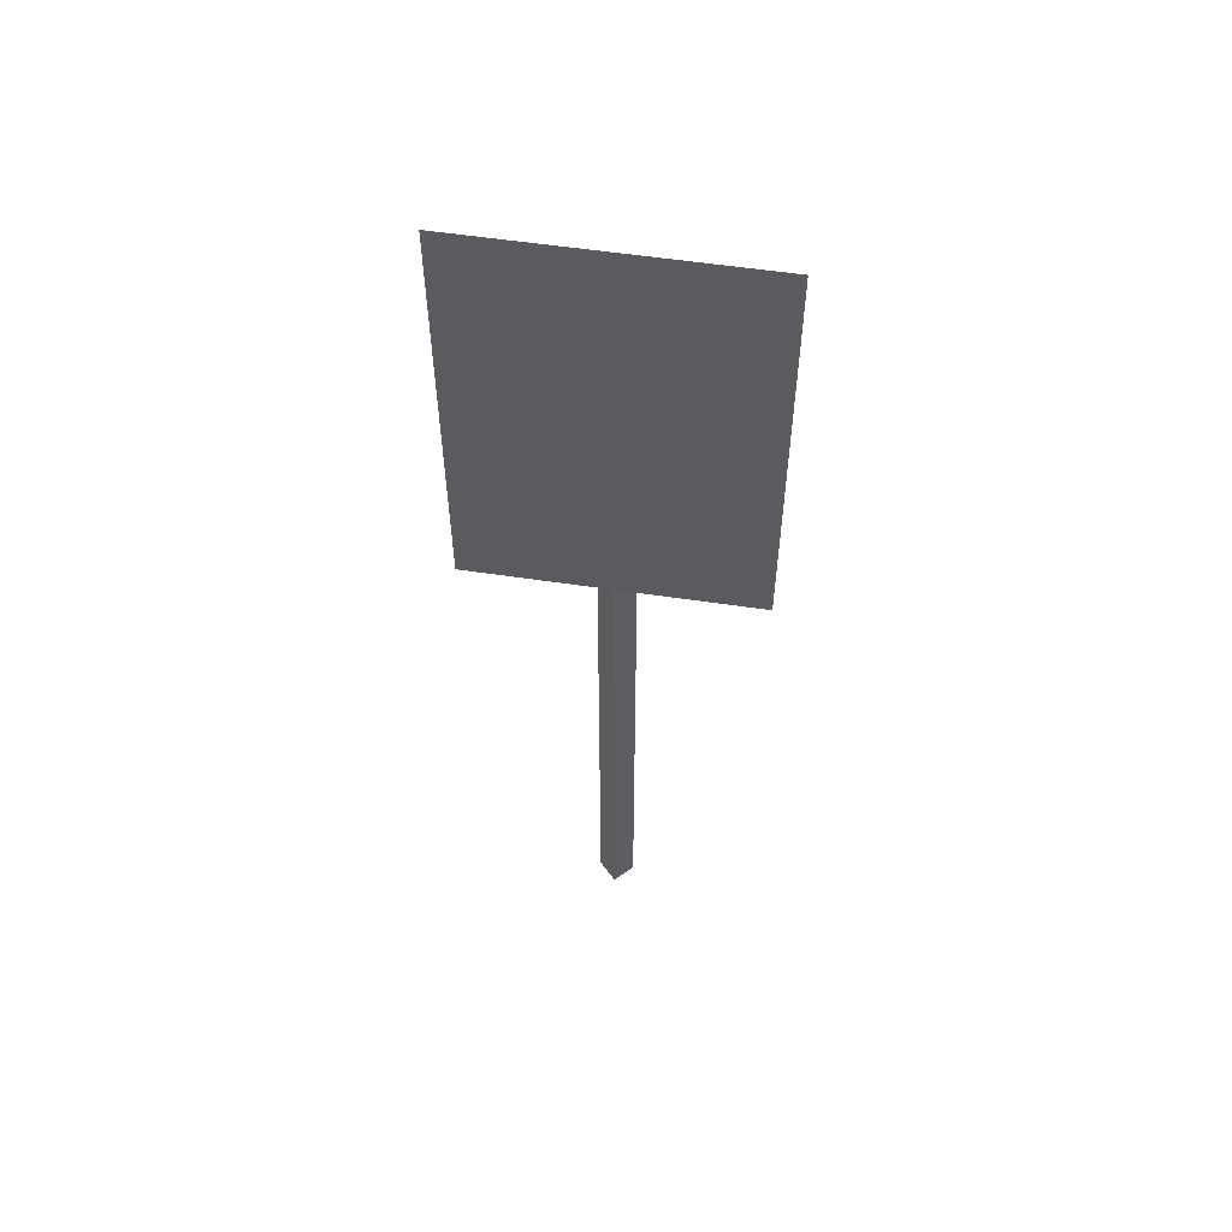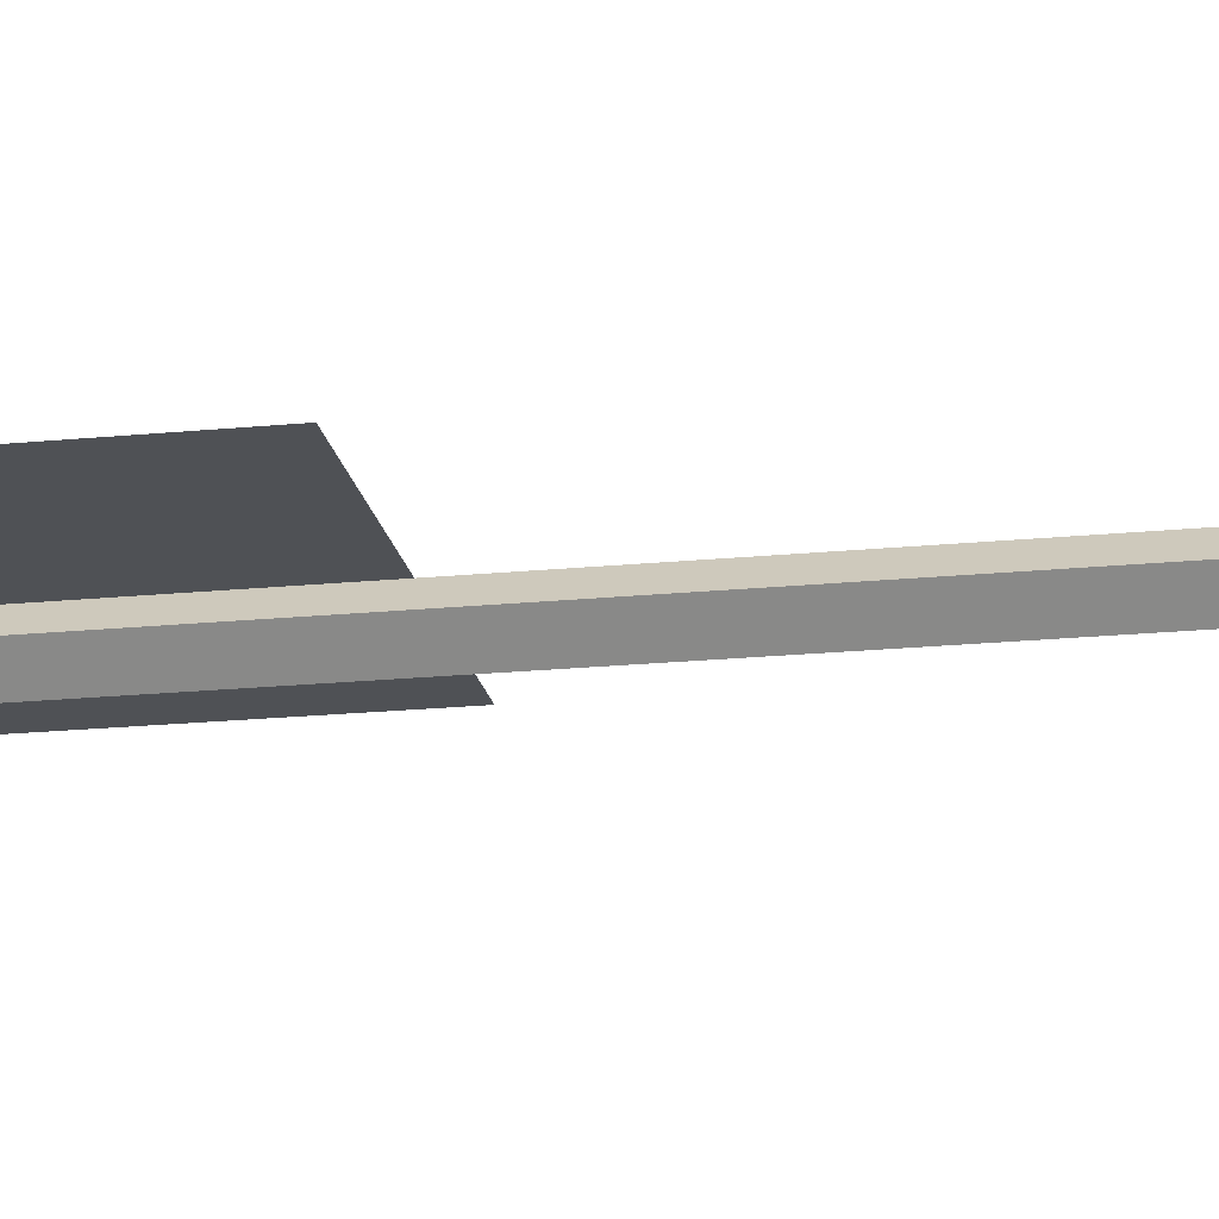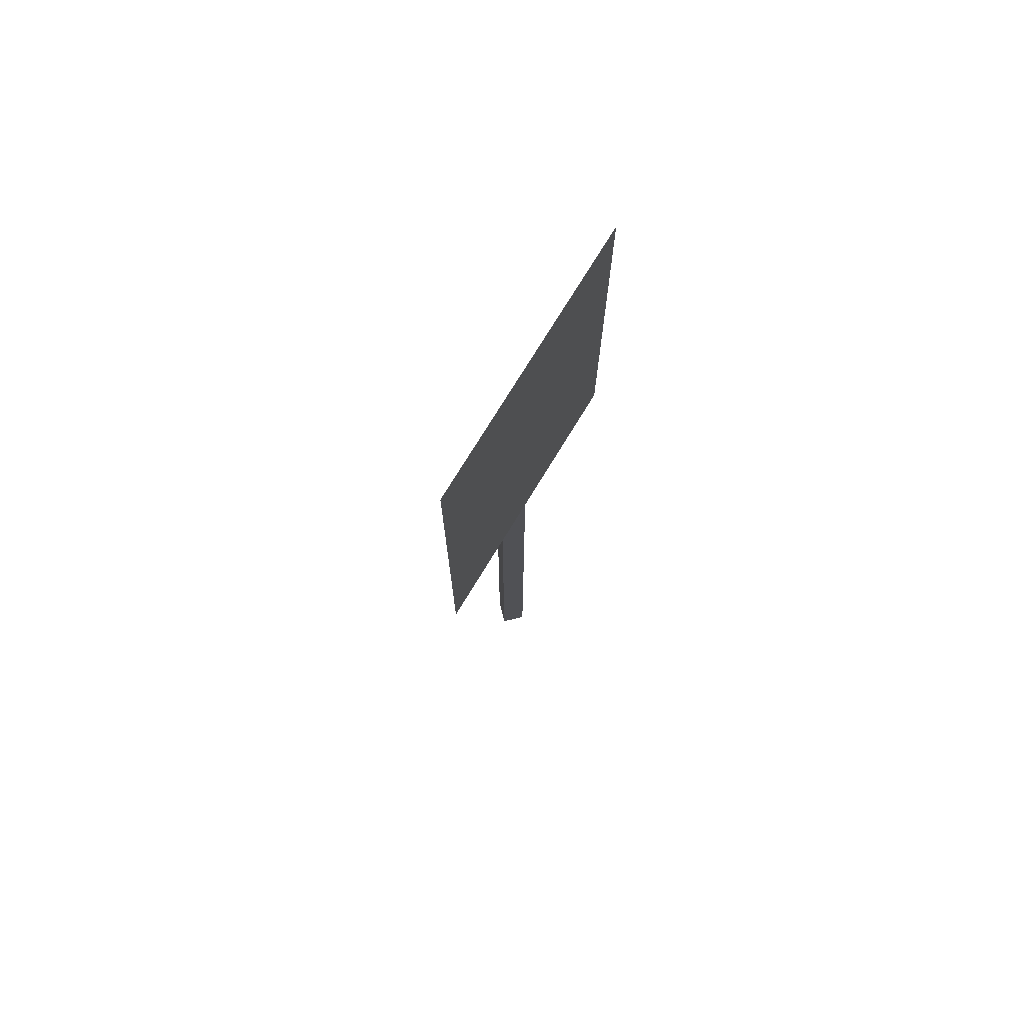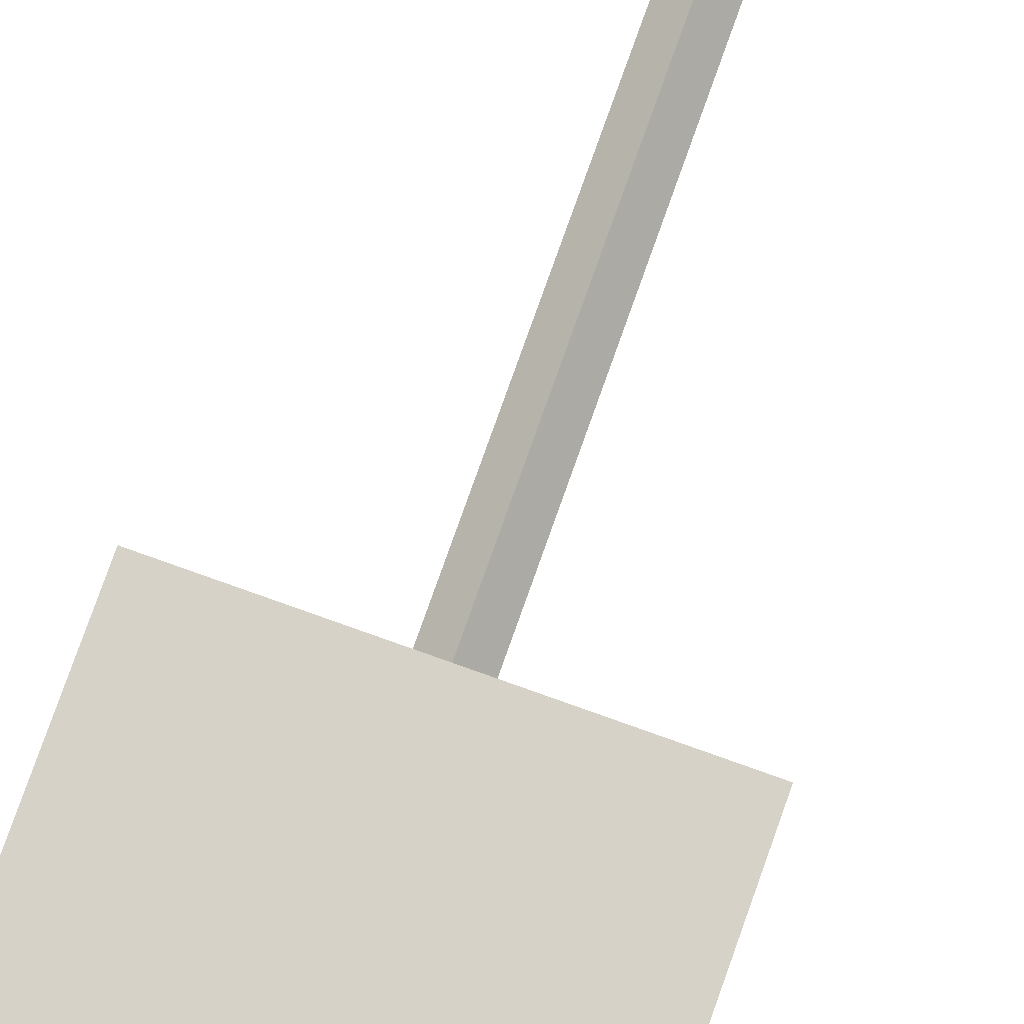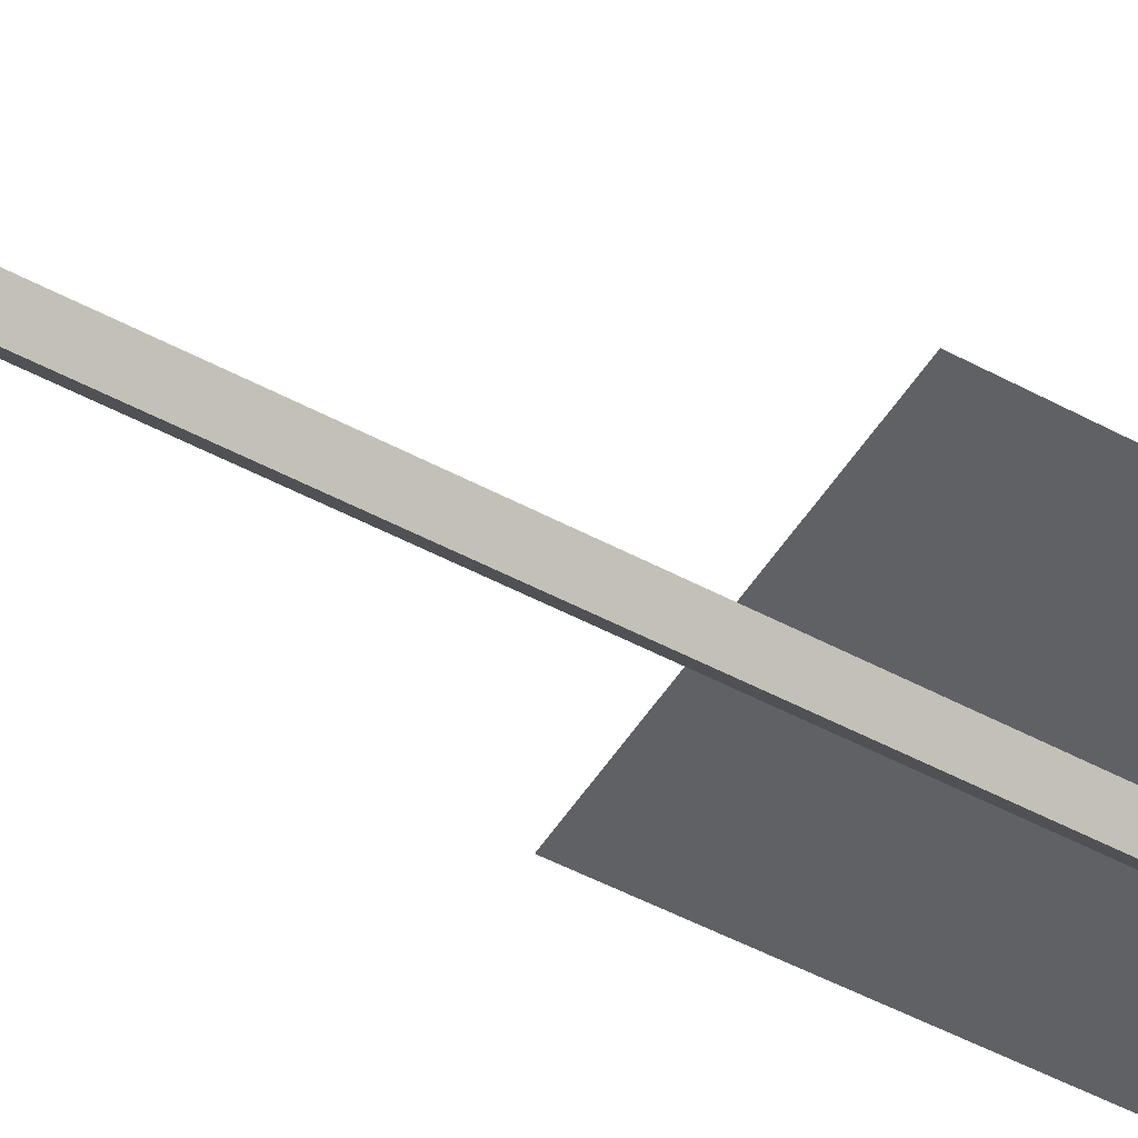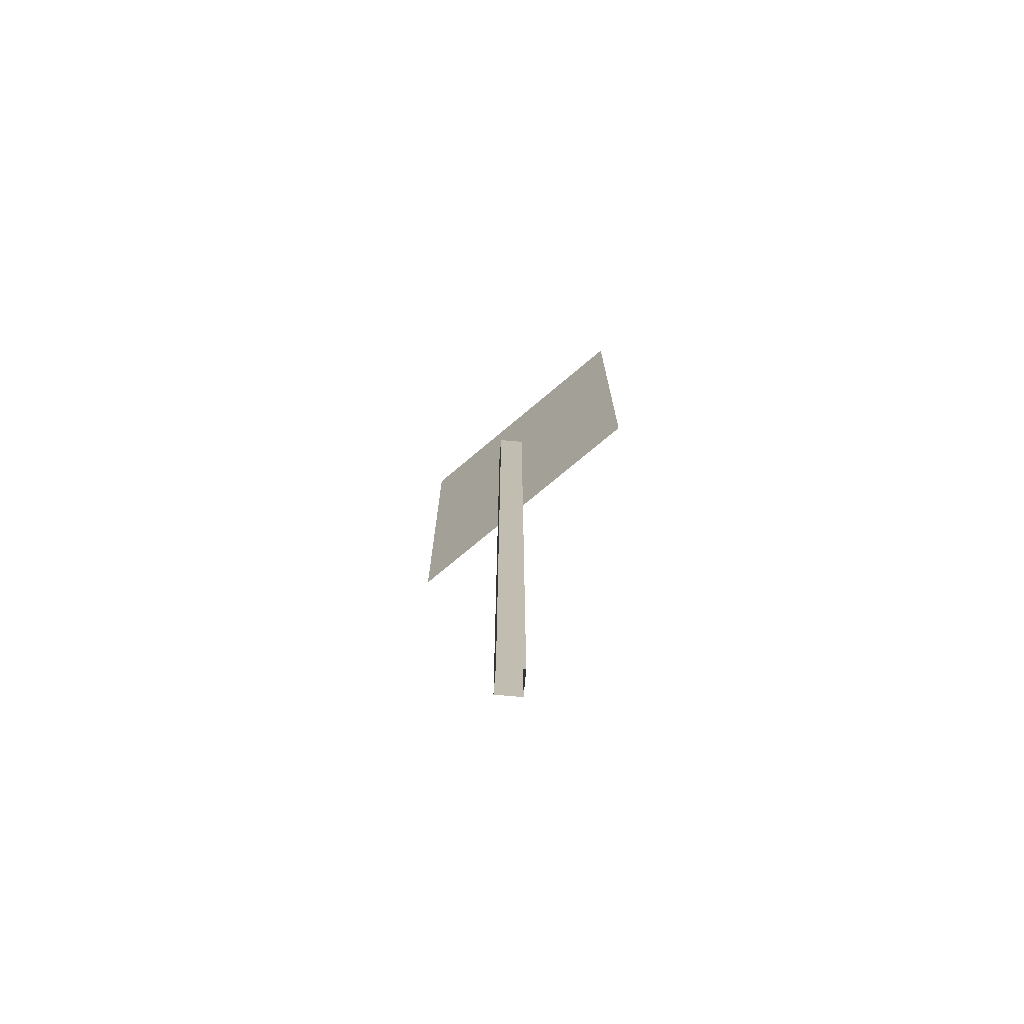
<metadata>
{"format":"obj","ext":"obj","renderer":"f3d","projection":"perspective","resolution":1024,"background":"white","views":[{"elev":56.5,"azim":8.9,"up":"+Y"},{"elev":-19.7,"azim":-79.5,"up":"+Z"},{"elev":74.3,"azim":-58.7,"up":"+Y"},{"elev":78.5,"azim":-160.4,"up":"+Z"},{"elev":-49.9,"azim":59.4,"up":"+Z"},{"elev":-73.4,"azim":-139.8,"up":"+Y"}]}
</metadata>
<code>
o Cylinder.003
v -0.05947 -0.02896 0.000853
v -0.05947 2.495 0.000853
v 0 2.495 -0.05862
v 0 -0.02896 -0.05862
v 0.05947 2.495 0.000853
v 0.05947 -0.02896 0.000853
v 0 2.495 0.06032
v 0 -0.02896 0.06032
v -0.4722 1.857 0.06605
v 0.467 1.857 0.06605
v -0.4722 3.289 0.06605
v 0.467 3.289 0.06605
v -0.4722 2.823 0.06605
v -0.4722 2.501 0.06605
v -0.4722 2.179 0.06605
v 0.467 2.179 0.06605
v 0.467 2.501 0.06605
v 0.467 2.823 0.06605
v 0.002132 3.283 0.06605
v -0.07678 3.207 0.07314
v -0.03717 2.726 0.07314
v -0.1252 2.726 0.07314
v -0.022 3.207 0.07314
v -0.037 2.603 0.07314
v -0.1309 2.603 0.07314
v -0.05078 1.982 0.07314
v -0.1959 1.982 0.07314
v 0.08208 3.207 0.07314
v 0.04794 2.726 0.07314
v 0.136 2.726 0.07314
v 0.02729 3.207 0.07314
v 0.04777 2.603 0.07314
v 0.1416 2.603 0.07314
v 0.06527 1.982 0.07314
v 0.2103 1.982 0.07314
v -0.3482 2.656 0.06924
v 0.3553 2.656 0.06924
v -0.3482 2.705 0.06924
v 0.3553 2.705 0.06924
v -0.3015 2.558 0.06924
v -0.2057 2.558 0.06924
v -0.2889 2.656 0.06924
v -0.2183 2.656 0.06924
v 0.2026 2.558 0.06924
v 0.2984 2.558 0.06924
v 0.2152 2.656 0.06924
v 0.2858 2.656 0.06924
f 1 2 3 4
f 4 3 5 6
f 6 5 7 8
f 8 7 2 1
f 7 5 3 2
f 9 11 12 10
f 26 24 25 27
f 22 21 23 20
f 34 35 33 32
f 30 28 31 29
f 36 37 39 38
f 40 41 43 42
f 44 45 47 46
f 18 12 19 11 13 14 15 9 10 16 17

</code>
